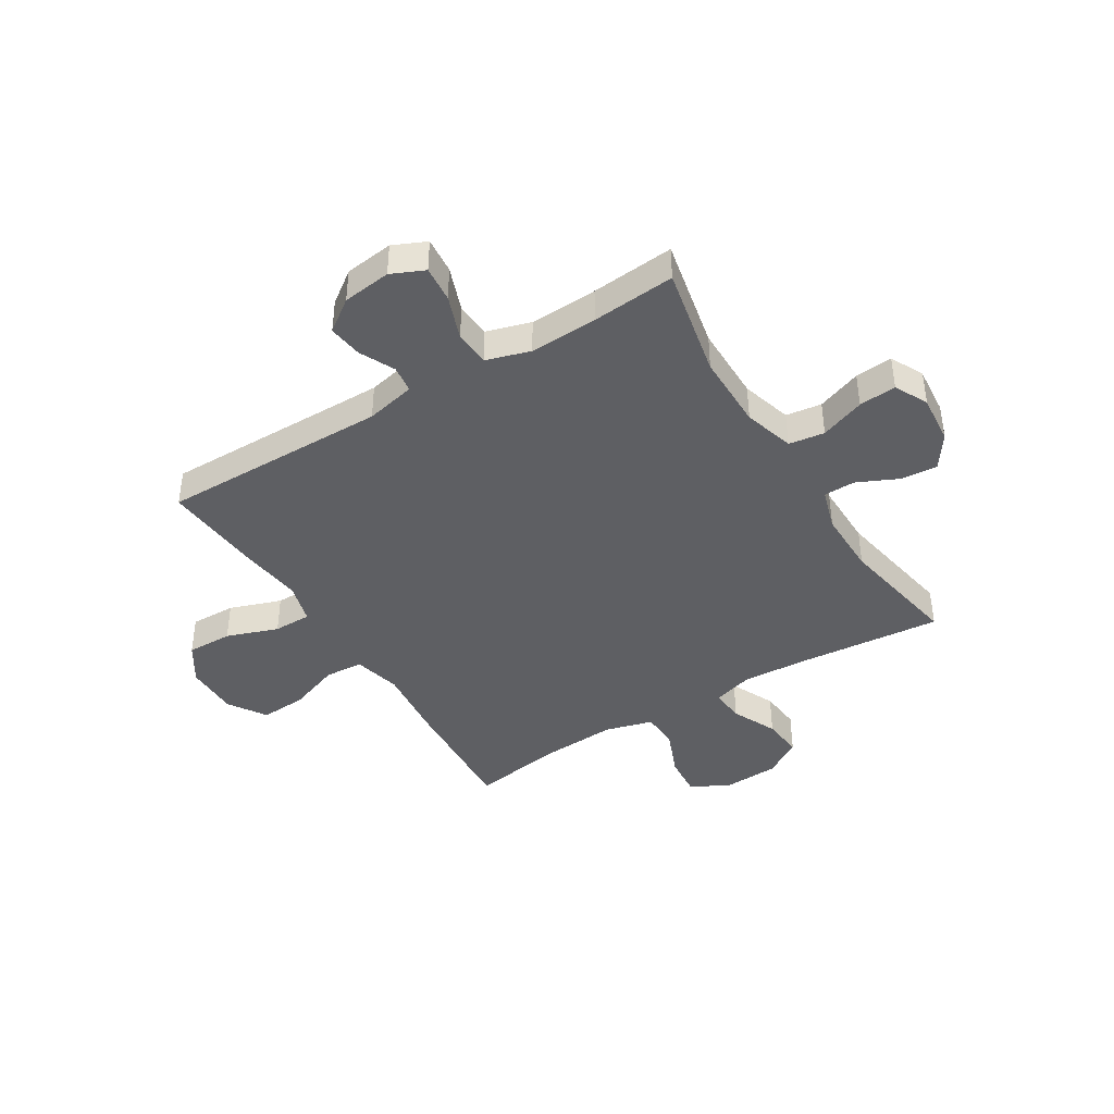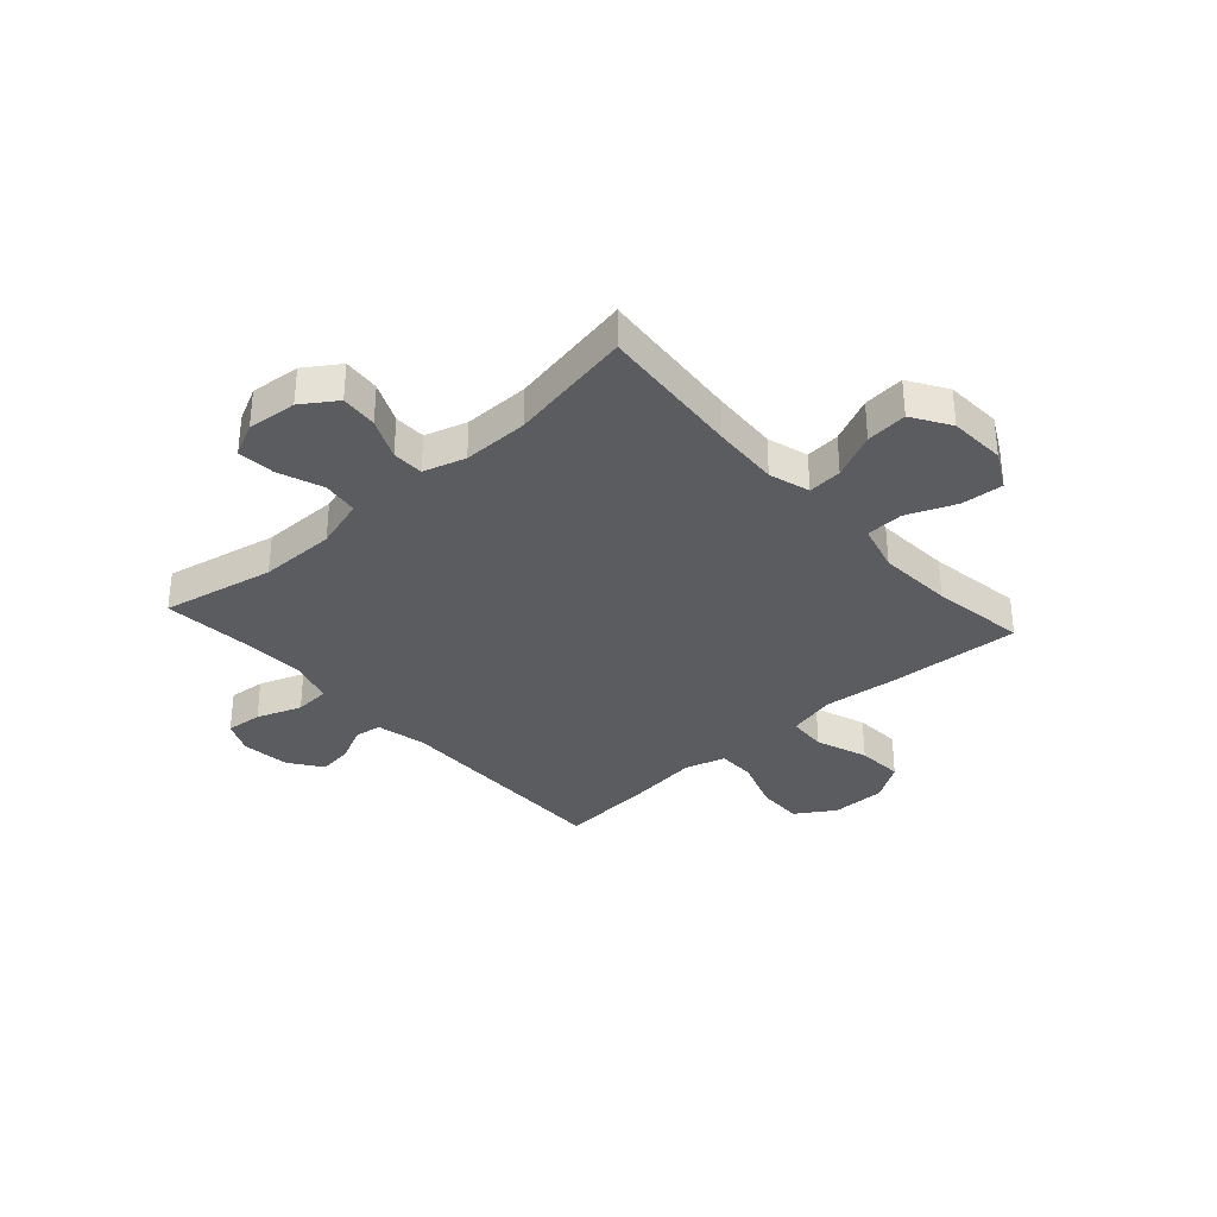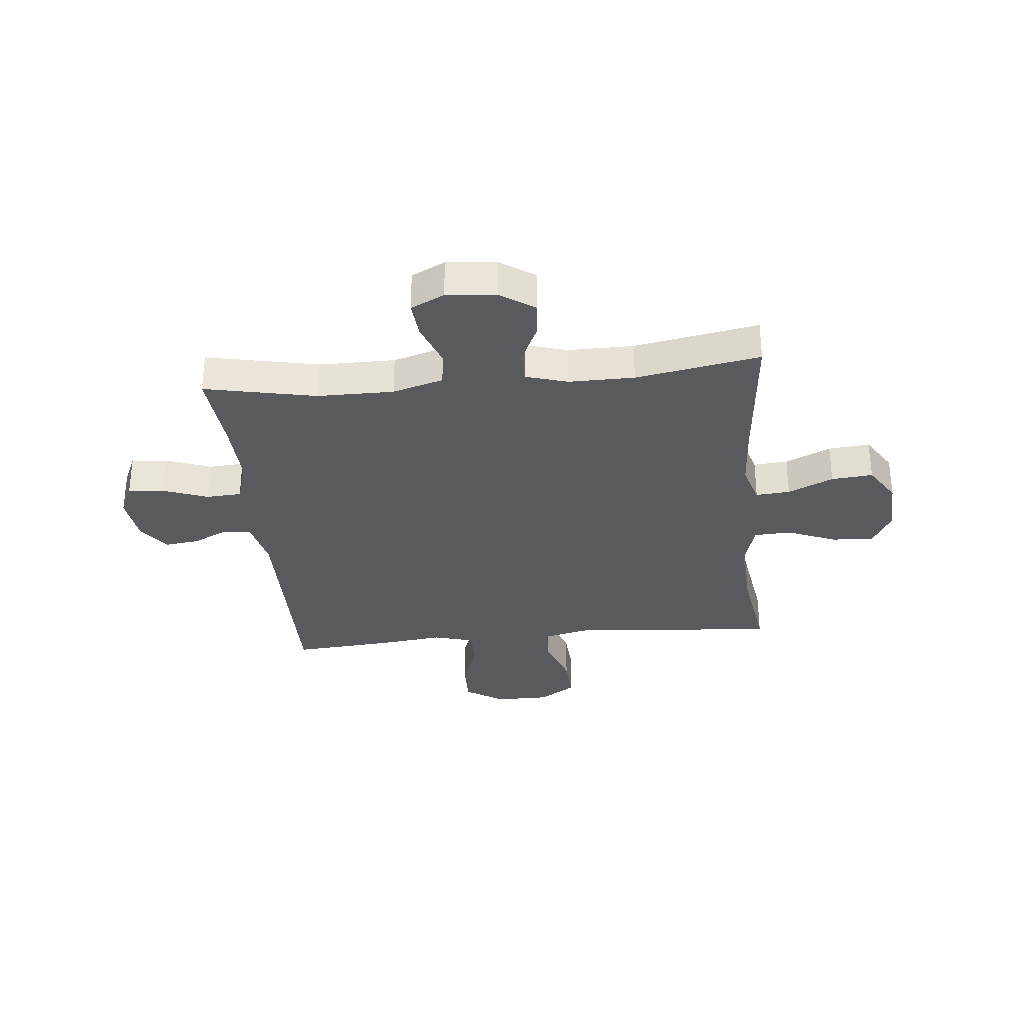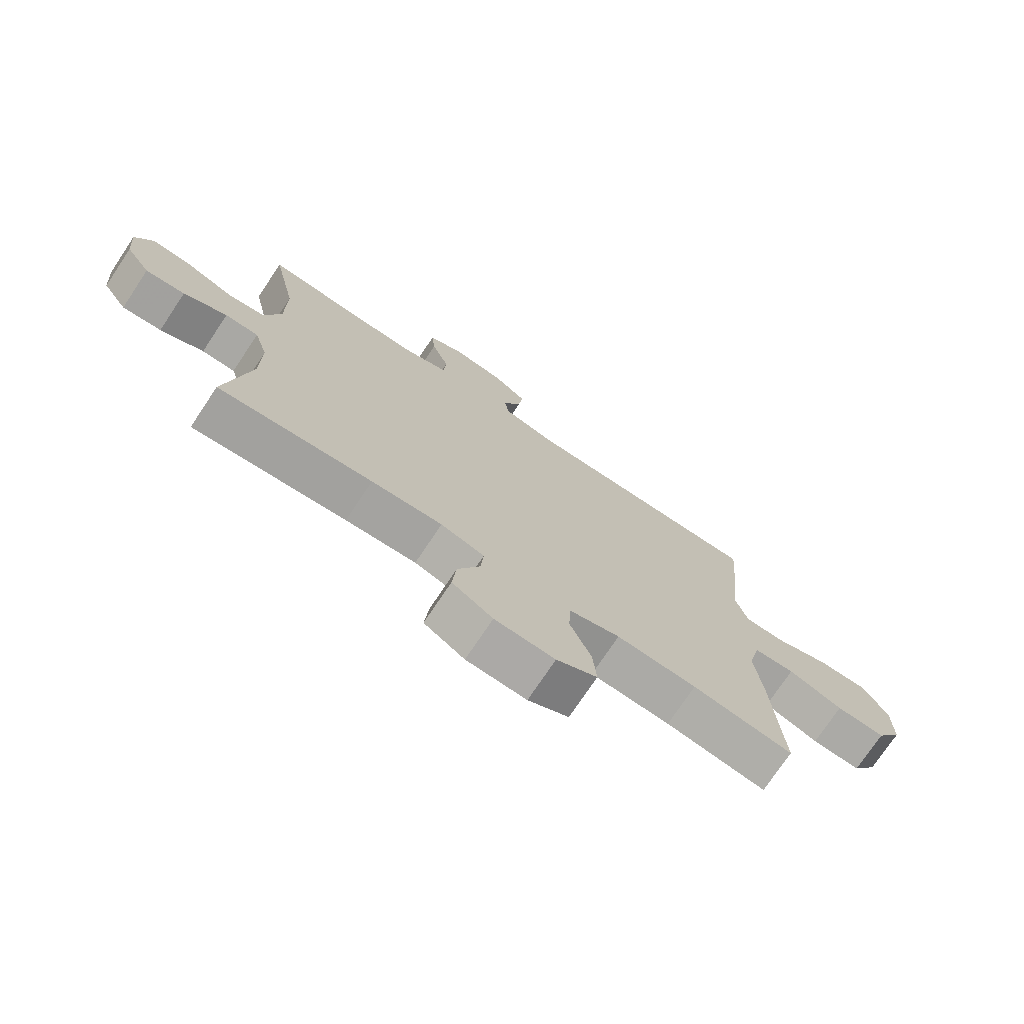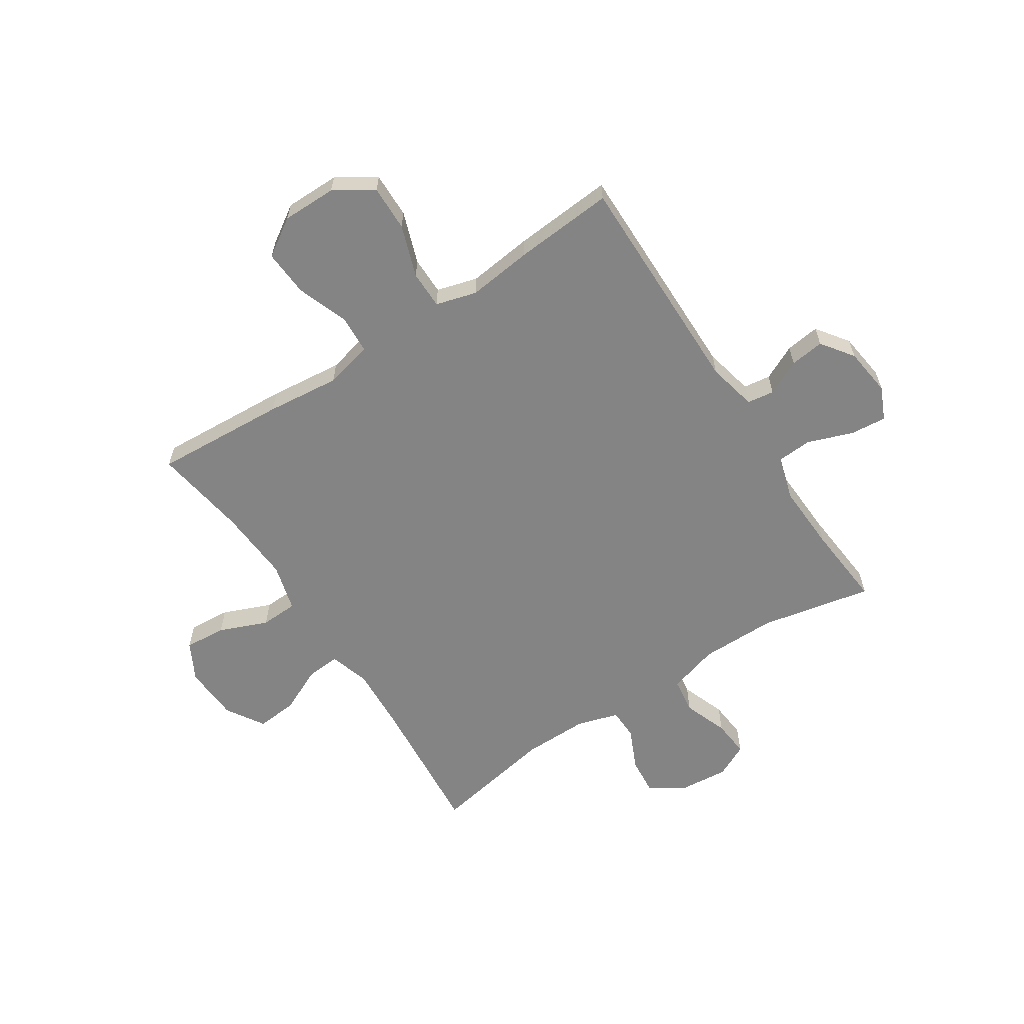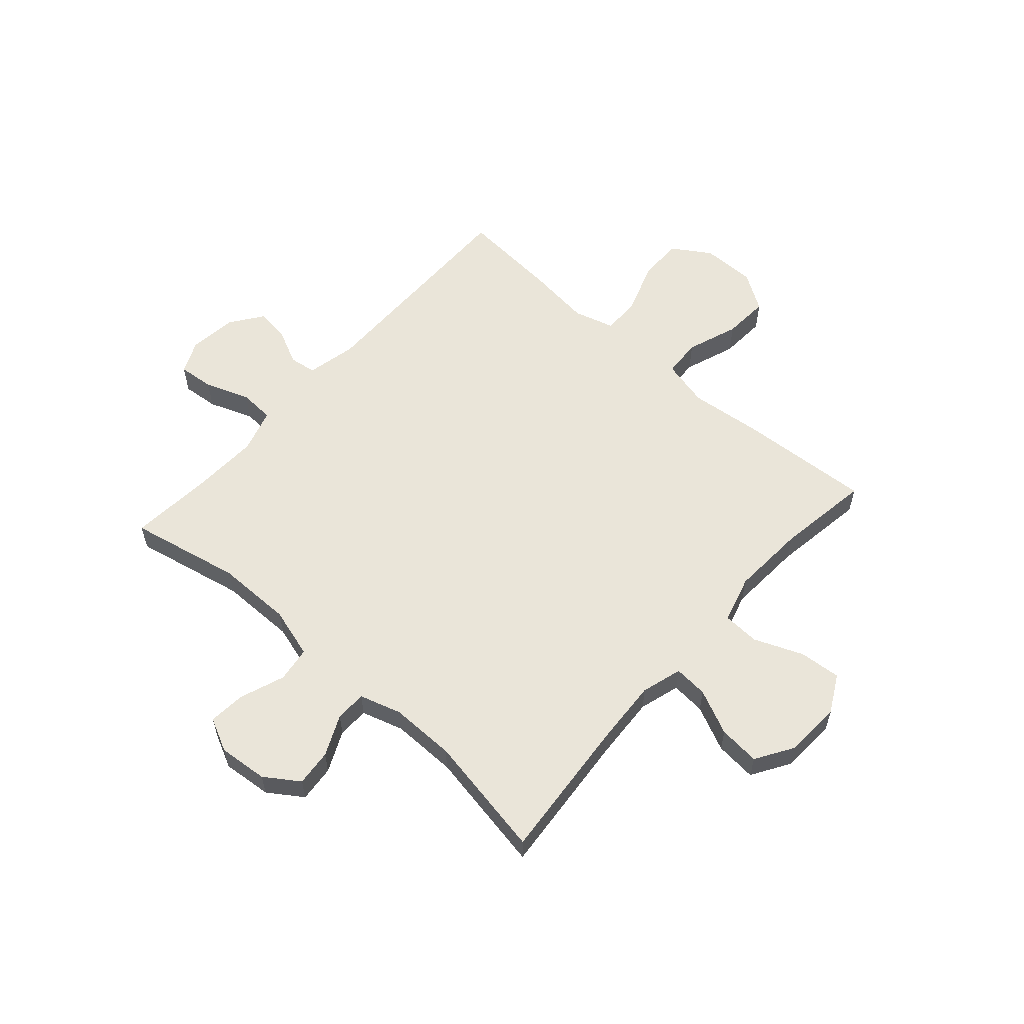
<metadata>
{"format":"obj","ext":"obj","renderer":"f3d","projection":"perspective","resolution":1024,"background":"white","views":[{"elev":-41.6,"azim":31.6,"up":"+Y"},{"elev":-34.0,"azim":132.0,"up":"+Y"},{"elev":-31.8,"azim":95.6,"up":"+Y"},{"elev":-74.4,"azim":146.3,"up":"+Z"},{"elev":-61.3,"azim":-56.8,"up":"+Y"},{"elev":58.1,"azim":131.5,"up":"+Y"}]}
</metadata>
<code>
v 0.5 0.07 -0.5
v 0.239 0.07 -0.477
v 0.119 0.07 -0.47
v 0.045 0.07 -0.492
v 0.05 0.07 -0.554
v 0.088 0.07 -0.636
v 0.095 0.07 -0.711
v 0.026 0.07 -0.754
v -0.076 0.07 -0.759
v -0.145 0.07 -0.722
v -0.139 0.07 -0.646
v -0.103 0.07 -0.558
v -0.106 0.07 -0.49
v -0.193 0.07 -0.466
v -0.329 0.07 -0.474
v -0.5 0.07 -0.5
v -0.485 0.07 -0.259
v -0.471 0.07 -0.126
v -0.492 0.07 -0.039
v -0.562 0.07 -0.035
v -0.656 0.07 -0.069
v -0.74 0.07 -0.074
v -0.784 0.07 -0.006
v -0.784 0.07 0.093
v -0.739 0.07 0.163
v -0.656 0.07 0.161
v -0.562 0.07 0.128
v -0.493 0.07 0.128
v -0.472 0.07 0.202
v -0.486 0.07 0.32
v -0.5 0.07 0.5
v -0.086 0.07 0.496
v 0.004 0.07 0.516
v 0.011 0.07 0.565
v -0.02 0.07 0.629
v -0.028 0.07 0.691
v 0.03 0.07 0.733
v 0.118 0.07 0.744
v 0.178 0.07 0.717
v 0.172 0.07 0.651
v 0.142 0.07 0.57
v 0.146 0.07 0.506
v 0.226 0.07 0.482
v 0.349 0.07 0.487
v 0.5 0.07 0.5
v 0.458 0.07 0.297
v 0.458 0.07 0.159
v 0.485 0.07 0.067
v 0.55 0.07 0.058
v 0.631 0.07 0.088
v 0.699 0.07 0.094
v 0.729 0.07 0.033
v 0.721 0.07 -0.057
v 0.679 0.07 -0.119
v 0.612 0.07 -0.113
v 0.538 0.07 -0.079
v 0.481 0.07 -0.08
v 0.458 0.07 -0.156
v 0.459 0.07 -0.275
v 0.5 0 -0.5
v 0.239 0 -0.477
v 0.119 0 -0.47
v 0.045 0 -0.492
v 0.05 0 -0.554
v 0.088 0 -0.636
v 0.095 0 -0.711
v 0.026 0 -0.754
v -0.076 0 -0.759
v -0.145 0 -0.722
v -0.139 0 -0.646
v -0.103 0 -0.558
v -0.106 0 -0.49
v -0.193 0 -0.466
v -0.329 0 -0.474
v -0.5 0 -0.5
v -0.485 0 -0.259
v -0.471 0 -0.126
v -0.492 0 -0.039
v -0.562 0 -0.035
v -0.656 0 -0.069
v -0.74 0 -0.074
v -0.784 0 -0.006
v -0.784 0 0.093
v -0.739 0 0.163
v -0.656 0 0.161
v -0.562 0 0.128
v -0.493 0 0.128
v -0.472 0 0.202
v -0.486 0 0.32
v -0.5 0 0.5
v -0.086 0 0.496
v 0.004 0 0.516
v 0.011 0 0.565
v -0.02 0 0.629
v -0.028 0 0.691
v 0.03 0 0.733
v 0.118 0 0.744
v 0.178 0 0.717
v 0.172 0 0.651
v 0.142 0 0.57
v 0.146 0 0.506
v 0.226 0 0.482
v 0.349 0 0.487
v 0.5 0 0.5
v 0.458 0 0.297
v 0.458 0 0.159
v 0.485 0 0.067
v 0.55 0 0.058
v 0.631 0 0.088
v 0.699 0 0.094
v 0.729 0 0.033
v 0.721 0 -0.057
v 0.679 0 -0.119
v 0.612 0 -0.113
v 0.538 0 -0.079
v 0.481 0 -0.08
v 0.458 0 -0.156
v 0.459 0 -0.275
f 53 54 55 56
f 53 56 57
f 52 53 57
f 49 50 51 52
f 48 49 52 57
f 47 48 57 58
f 44 45 46
f 43 44 46 47
f 42 43 47 58
f 38 39 40 41
f 38 41 42
f 37 38 42
f 34 35 36 37
f 34 37 42 58
f 29 30 31 32
f 28 29 32 33
f 24 25 26 27
f 24 27 28
f 23 24 28
f 20 21 22 23
f 19 20 23 28
f 18 19 28 33
f 15 16 17 18
f 14 15 18 33
f 9 10 11 12
f 9 12 13
f 8 9 13
f 5 6 7 8
f 4 5 8 13
f 3 4 13 14
f 59 1 2
f 59 2 3
f 33 34 58 59
f 3 14 33 59
f 115 114 113 112
f 116 115 112
f 116 112 111
f 111 110 109 108
f 116 111 108 107
f 117 116 107 106
f 105 104 103
f 106 105 103 102
f 117 106 102 101
f 100 99 98 97
f 101 100 97
f 101 97 96
f 96 95 94 93
f 117 101 96 93
f 91 90 89 88
f 92 91 88 87
f 86 85 84 83
f 87 86 83
f 87 83 82
f 82 81 80 79
f 87 82 79 78
f 92 87 78 77
f 77 76 75 74
f 92 77 74 73
f 71 70 69 68
f 72 71 68
f 72 68 67
f 67 66 65 64
f 72 67 64 63
f 73 72 63 62
f 61 60 118
f 62 61 118
f 118 117 93 92
f 118 92 73 62
f 1 60 61 2
f 2 61 62 3
f 3 62 63 4
f 4 63 64 5
f 5 64 65 6
f 6 65 66 7
f 7 66 67 8
f 8 67 68 9
f 9 68 69 10
f 10 69 70 11
f 11 70 71 12
f 12 71 72 13
f 13 72 73 14
f 14 73 74 15
f 15 74 75 16
f 16 75 76 17
f 17 76 77 18
f 18 77 78 19
f 19 78 79 20
f 20 79 80 21
f 21 80 81 22
f 22 81 82 23
f 23 82 83 24
f 24 83 84 25
f 25 84 85 26
f 26 85 86 27
f 27 86 87 28
f 28 87 88 29
f 29 88 89 30
f 30 89 90 31
f 31 90 91 32
f 32 91 92 33
f 33 92 93 34
f 34 93 94 35
f 35 94 95 36
f 36 95 96 37
f 37 96 97 38
f 38 97 98 39
f 39 98 99 40
f 40 99 100 41
f 41 100 101 42
f 42 101 102 43
f 43 102 103 44
f 44 103 104 45
f 45 104 105 46
f 46 105 106 47
f 47 106 107 48
f 48 107 108 49
f 49 108 109 50
f 50 109 110 51
f 51 110 111 52
f 52 111 112 53
f 53 112 113 54
f 54 113 114 55
f 55 114 115 56
f 56 115 116 57
f 57 116 117 58
f 58 117 118 59
f 59 118 60 1

</code>
